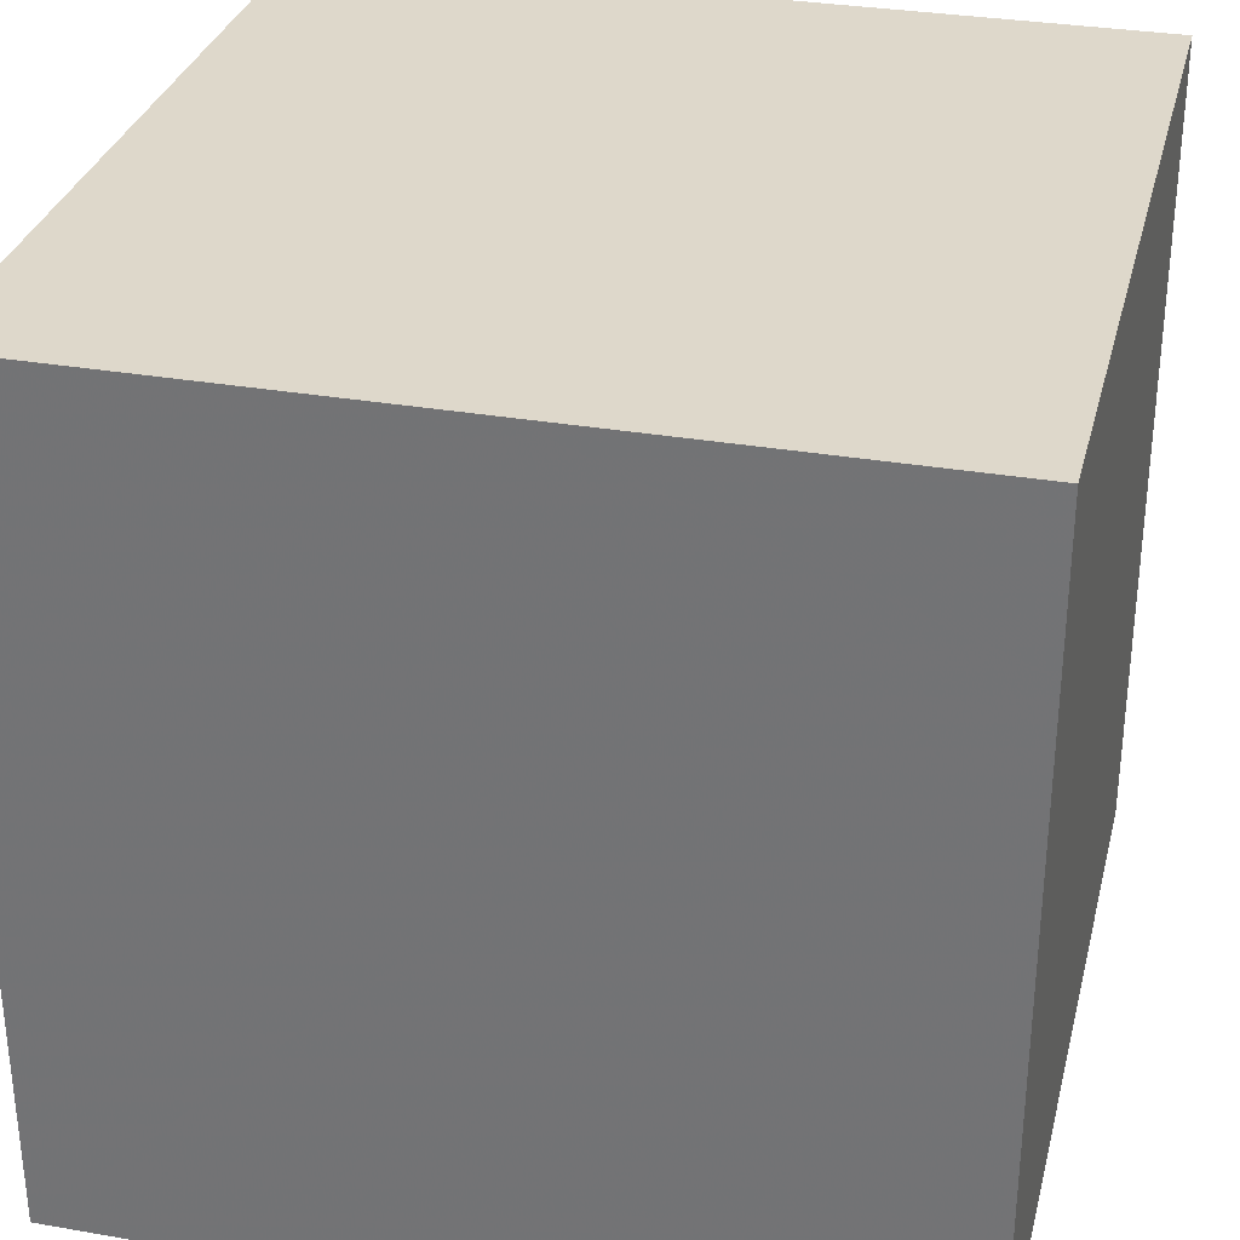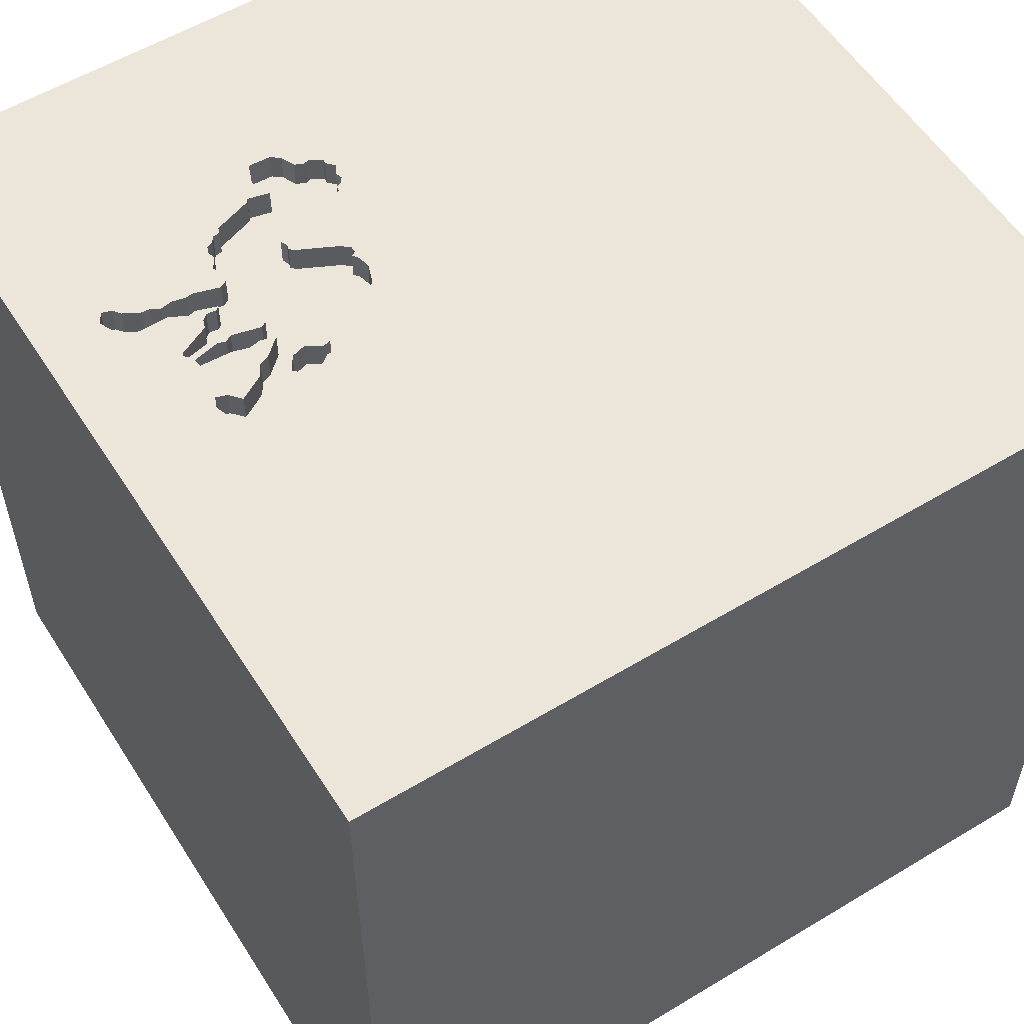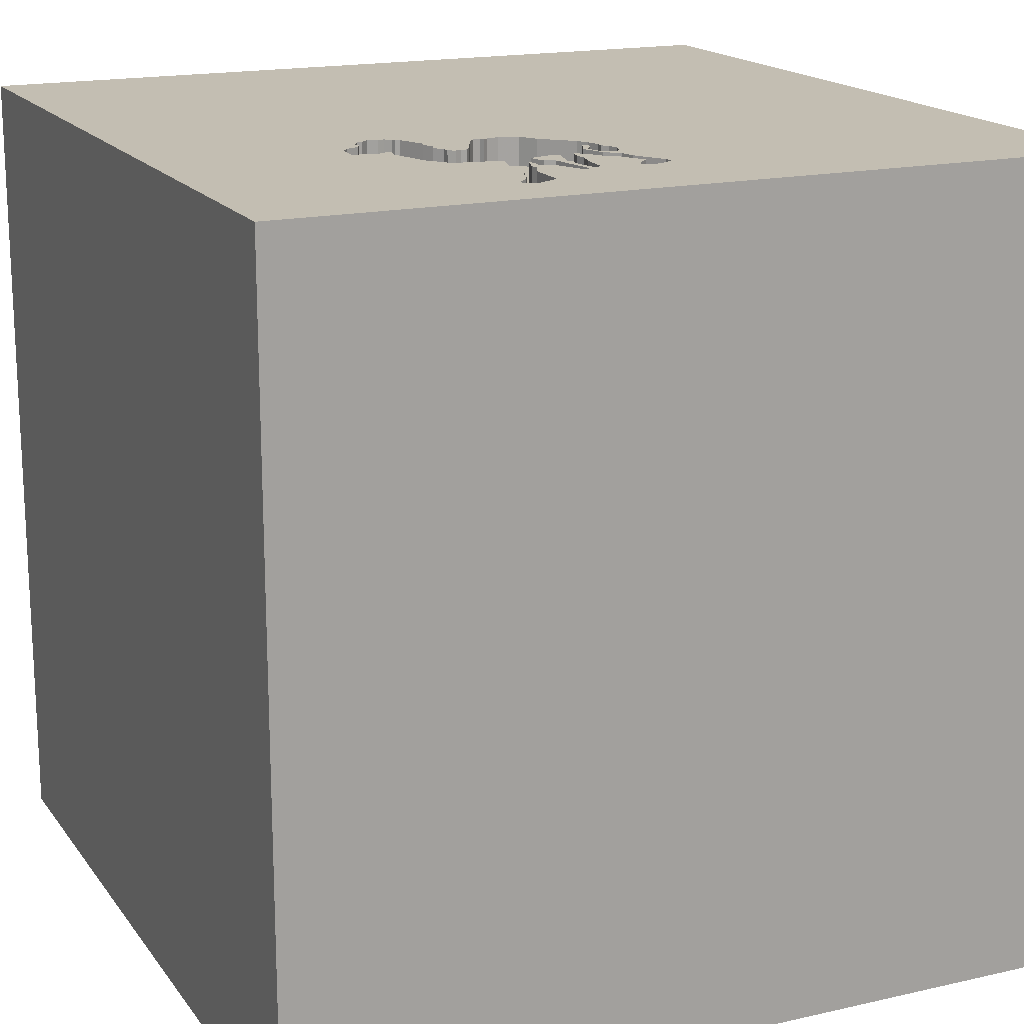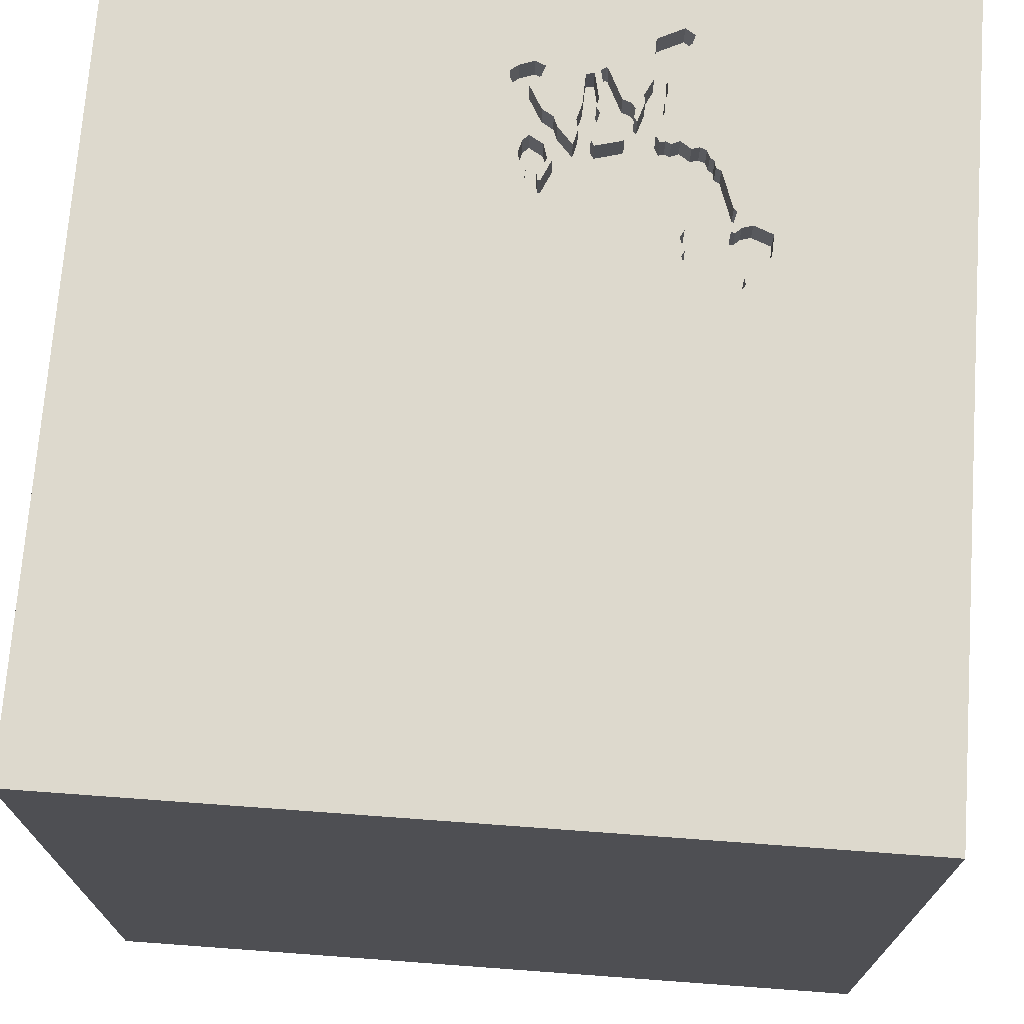
<metadata>
{"format":"obj","ext":"obj","renderer":"f3d","projection":"perspective","resolution":1024,"background":"white","views":[{"elev":31.6,"azim":13.8,"up":"+Z"},{"elev":56.4,"azim":-122.2,"up":"+Y"},{"elev":17.3,"azim":155.6,"up":"+Y"},{"elev":71.9,"azim":4.2,"up":"+Y"}]}
</metadata>
<code>
o camel_49
v 0.371 1.5 -1.015
v 0.02902 1.5 -0.7044
v 0.02902 1.4 -0.7044
v 0.3362 1.5 -0.4196
v -0.00439 1.5 -1.115
v -0.00439 1.4 -1.115
v 0.1578 1.5 -0.8694
v 0.2208 1.5 -0.9908
v 0.2208 1.4 -0.9908
v 0.08746 1.5 -0.8758
v 0.08746 1.4 -0.8758
v 0.3763 1.5 -0.9858
v 0.3763 1.4 -0.9858
v 0.1662 1.5 -0.9676
v 0.1662 1.4 -0.9676
v 0.1707 1.5 -0.4353
v 0.1707 1.4 -0.4353
v 0.2023 1.5 -0.8347
v 0.07309 1.5 -0.9126
v 0.07309 1.4 -0.9126
v -0.721 1.5 -0.1998
v 0.04587 1.5 -0.8087
v 0.04587 1.4 -0.8087
v 0.6415 1.5 -0.3019
v 0.6415 1.4 -0.3019
v 0.7009 1.5 -0.3093
v 0.4623 1.4 -1.111
v 0.2264 1.5 -0.9377
v 0.5332 1.5 -1.251
v 0.5402 1.5 -0.8259
v 0.259 1.5 -0.92
v 0.259 1.4 -0.92
v 0.3994 1.5 -1.218
v 0.3994 1.4 -1.218
v 0.6998 1.5 -0.5313
v 0.4711 1.5 -0.8395
v 0.4711 1.4 -0.8395
v 0.2152 1.5 -0.8146
v 0.2152 1.4 -0.8146
v 0.03137 1.5 -0.9378
v 0.04527 1.5 -0.7296
v 1.5 1.5 1.5
v 1.5 -1.5 1.5
v 1.5 -1.5 -1.5
v 0.8024 1.5 0.5957
v 0.2344 1.5 -0.1562
v 0.2948 1.5 -0.9033
v 0.1562 1.5 -1.302
v 0.3148 1.5 -0.8477
v 0.02661 1.5 -0.5977
v 0.6027 1.5 -0.8
v 0.6027 1.4 -0.8
v 0.4581 1.5 -0.5962
v 0.4581 1.4 -0.5962
v -0.05687 1.5 -1.096
v -0.05687 1.4 -1.096
v 0.04781 1.5 -0.8366
v 0.6912 1.5 -0.6177
v 0.6199 1.5 -0.7881
v 0.6742 1.5 -0.2842
v 0.6742 1.4 -0.2842
v 0.3362 1.4 -0.4196
v 0.4951 1.5 -1.196
v -1.5 -1.5 -1.5
v 0.7185 1.5 -0.3077
v 0.7185 1.4 -0.3077
v 0.6164 1.5 -0.2944
v 0.03137 1.4 -0.9378
v 0.5709 1.5 -0.3322
v 0.5709 1.4 -0.3322
v 0.02188 1.5 -1.062
v 0.445 1.5 -0.9618
v 0.4181 1.5 -0.8682
v 0.1708 1.5 -1.078
v 0.7212 1.5 -0.5514
v 0.7212 1.4 -0.5514
v 0.5327 1.4 -0.5295
v 0.3036 1.5 -0.4373
v 0.3036 1.4 -0.4373
v 1.224 1.5 -0.651
v 0.3295 1.5 -0.9821
v 0.3295 1.4 -0.9821
v 0.4517 1.5 -0.8474
v 0.1313 1.5 -0.4989
v 0.2453 1.5 -1.104
v 0.2453 1.4 -1.104
v 0.4407 1.5 -0.9878
v 0.03452 1.5 -1.099
v 0.03452 1.4 -1.099
v 0.5941 1.5 -0.3117
v 0.5941 1.4 -0.3117
v 0.8249 1.5 -0.4557
v 0.8249 1.4 -0.4557
v 0.5173 1.5 -0.5009
v 0.5327 1.5 -0.5295
v 0.6164 1.4 -0.2944
v 0.6437 1.5 -0.7541
v 0.6437 1.4 -0.7541
v -0.02807 1.5 -0.7353
v 0.5895 1.5 -0.3274
v 0.2395 1.5 -0.4113
v 0.4956 1.5 -1.274
v 0.4956 1.4 -1.274
v -0.004001 1.5 -0.8383
v -0.004001 1.4 -0.8383
v -0.08242 1.5 -1.044
v 0.1497 1.5 -0.908
v 0.5058 1.5 -0.5625
v 0.5058 1.4 -0.5625
v 0.1436 1.5 -0.8138
v 0.1436 1.4 -0.8138
v 0.4517 1.4 -0.8474
v 0.07937 1.5 -0.7536
v 0.3423 1.5 -0.9277
v 0.3423 1.4 -0.9277
v 0.4396 1.5 -0.6009
v 0.4396 1.4 -0.6009
v 0.5895 1.4 -0.3274
v 0.07937 1.4 -0.7536
v -1.5 1.5 1.5
v -1.5 1.5 -1.5
v 0.2023 1.4 -0.8347
v 0.02661 1.4 -0.5977
v 0.4514 1.5 -1.032
v 0.2792 1.5 -0.9106
v 0.2371 1.5 -1.109
v 0.2371 1.4 -1.109
v 0.2201 1.5 -1.097
v 0.5332 1.4 -1.251
v 0.2201 1.4 -1.097
v 0.7034 1.5 -0.6111
v 0.7034 1.4 -0.6111
v 0.2126 1.5 -0.961
v 0.2126 1.4 -0.961
v 0.4623 1.5 -1.111
v 0.625 1.5 -1.354
v 0.5228 1.5 -1.218
v 0.5162 1.5 -1.262
v 0.5208 1.5 -0.3125
v 0.7305 1.5 -0.3275
v 0.5016 1.5 -0.852
v 0.2844 1.5 -0.4213
v 0.3104 1.5 -0.8395
v 0.3104 1.4 -0.8395
v -0.002661 1.5 -0.8797
v -0.002661 1.4 -0.8797
v 0.7517 1.5 -0.4031
v 0.7517 1.4 -0.4031
v 0.5402 1.4 -0.8259
v 0.6199 1.4 -0.7881
v 0.5685 1.5 -0.8343
v 0.5685 1.4 -0.8343
v 0.401 1.5 -1.075
v 0.401 1.4 -1.075
v 0.3532 1.5 -0.9139
v 0.5046 1.5 -0.5895
v 0.5046 1.4 -0.5895
v 0.4823 1.5 -0.6068
v 0.4823 1.4 -0.6068
v 0.4407 1.4 -0.9878
v 0.3148 1.4 -0.8477
v 0.4951 1.4 -1.196
v 0.8001 1.5 -0.4243
v -0.0187 1.5 -1.025
v 0.3123 1.5 -0.4194
v 1.5 1.5 -1.5
v 0.2395 1.4 -0.4113
v -1.5 -1.5 1.5
v 0.8001 1.4 -0.4243
v -0.0254 1.5 -0.8182
v 0.1497 1.4 -0.908
v 0.371 1.4 -1.015
v 0.6853 1.5 -0.5339
v 0.6853 1.4 -0.5339
v 0.3455 1.5 -0.9629
v 0.3455 1.4 -0.9629
v 0.02188 1.4 -1.062
v 0.5266 1.5 -0.4353
v 0.7589 1.4 -0.5626
v 0.7371 1.5 -0.3714
v 0.5376 1.5 -0.4556
v 0.5376 1.4 -0.4556
v -0.02023 1.5 -0.7262
v 0.7589 1.5 -0.5626
v 0.2 1.5 -1.084
v 0.4328 1.5 -0.8418
v 0.4328 1.4 -0.8418
v 0.004081 1.5 -0.6389
v 0.00408 1.4 -0.6389
v 0.4642 1.5 -1.139
v 0.406 1.5 -1.231
v 0.406 1.4 -1.231
v 0.8285 1.5 -0.5355
v 0.8285 1.4 -0.5355
v 0.06178 1.5 -0.7552
v 0.06178 1.4 -0.7552
v 0.2844 1.4 -0.4213
v 0.6998 1.4 -0.5313
v 0.7437 1.5 -0.3494
v 0.7437 1.4 -0.3494
v 0.7371 1.4 -0.3714
v -0.01543 1.5 -0.9341
v -0.03837 1.5 -0.7699
v -0.03837 1.4 -0.7699
v 0.1708 1.4 -1.078
v 0.2 1.4 -1.084
v -0.04937 1.5 -0.9898
v 0.592 1.5 -0.8242
v 0.2948 1.4 -0.9033
v 0.5016 1.4 -0.852
v 0.4446 1.5 -1.078
v 0.4446 1.4 -1.078
v 0.1578 1.4 -0.8694
v 0.4245 1.5 -0.5827
v -0.009022 1.5 -0.6828
v -0.009022 1.4 -0.6828
v 0.4181 1.4 -0.8682
v -0.0254 1.4 -0.8182
v -0.08242 1.4 -1.044
v 0.2264 1.4 -0.9377
v 0.5228 1.4 -1.218
v 0.3123 1.4 -0.4194
v 0.04781 1.4 -0.8366
v -0.0187 1.4 -1.025
v -0.08455 1.5 -1.074
v -0.08455 1.4 -1.074
v 0.4642 1.4 -1.139
v 0.04466 1.5 -0.6749
v 0.04466 1.4 -0.6749
v 0.6242 1.5 -0.762
v 0.6242 1.4 -0.762
v -0.02807 1.4 -0.7353
v -0.007081 1.5 -0.7108
v -0.007081 1.4 -0.7108
v 0.3611 1.5 -0.451
v 0.3611 1.4 -0.451
v 0.3532 1.4 -0.9139
v 0.445 1.4 -0.9618
v 0.1313 1.4 -0.4989
v 0.0343 1.5 -0.6752
v 0.0343 1.4 -0.6752
v 0.4245 1.4 -0.5827
v 0.5173 1.4 -0.5009
v -0.01543 1.4 -0.9341
v 0.592 1.4 -0.8242
v 0.7009 1.4 -0.3093
v 0.4514 1.4 -1.032
v 0.5266 1.4 -0.4353
v 0.2987 1.5 -0.9934
v 0.2987 1.4 -0.9934
v 0.01534 1.5 -0.6183
v 0.6912 1.4 -0.6177
f 43 120 168
f 120 121 168
f 121 64 168
f 64 43 168
f 43 42 120
f 64 44 43
f 44 64 121
f 45 21 120
f 46 21 45
f 21 46 165
f 165 78 142
f 101 21 165
f 165 142 101
f 21 101 16
f 21 16 84
f 46 95 214
f 4 165 46
f 46 214 235
f 235 4 46
f 21 121 120
f 166 42 43
f 45 120 42
f 139 46 45
f 94 95 46
f 46 139 94
f 53 116 214
f 214 95 108
f 156 158 53
f 53 214 108
f 108 156 53
f 251 188 21
f 50 251 21
f 21 84 50
f 166 43 44
f 100 139 45
f 90 100 45
f 45 65 26
f 60 24 67
f 45 26 60
f 67 90 45
f 60 67 45
f 139 69 178
f 178 181 94
f 139 178 94
f 215 233 183
f 215 183 21
f 21 188 215
f 139 100 69
f 21 183 99
f 203 170 21
f 21 99 203
f 80 193 92
f 140 65 80
f 163 147 180
f 80 92 163
f 163 180 199
f 199 140 80
f 80 163 199
f 104 57 145
f 21 170 104
f 104 145 202
f 21 104 202
f 80 166 184
f 184 193 80
f 207 21 202
f 57 104 22
f 195 41 113
f 57 22 195
f 195 113 57
f 166 75 184
f 21 207 106
f 121 21 106
f 88 71 74
f 5 88 74
f 121 106 225
f 121 225 55
f 5 74 121
f 55 5 121
f 2 240 228
f 113 41 2
f 2 228 113
f 35 75 166
f 166 58 131
f 131 173 35
f 166 131 35
f 19 74 71
f 19 71 164
f 164 40 19
f 48 121 74
f 166 97 58
f 74 19 14
f 126 85 48
f 126 48 74
f 74 185 128
f 74 128 126
f 80 65 45
f 166 51 59
f 59 230 97
f 59 97 166
f 81 48 85
f 85 249 81
f 19 107 14
f 31 128 185
f 8 133 28
f 31 185 8
f 8 28 31
f 42 80 45
f 166 135 30
f 208 51 166
f 151 208 166
f 166 30 151
f 153 33 48
f 1 153 48
f 48 81 175
f 175 12 1
f 48 175 1
f 10 110 7
f 7 107 19
f 19 10 7
f 31 28 18
f 18 125 31
f 166 121 48
f 166 44 121
f 166 80 42
f 141 30 135
f 83 36 141
f 135 186 83
f 135 83 141
f 102 138 136
f 48 33 191
f 191 102 136
f 136 48 191
f 175 114 155
f 155 12 175
f 166 48 136
f 47 125 18
f 143 49 47
f 18 38 143
f 18 143 47
f 186 135 72
f 72 73 186
f 137 135 136
f 136 138 29
f 136 29 137
f 136 135 166
f 135 211 124
f 124 87 72
f 124 72 135
f 63 190 135
f 135 137 63
f 198 169 93
f 198 148 169
f 198 93 76
f 163 92 93
f 93 169 163
f 174 148 198
f 169 148 163
f 75 35 198
f 198 76 75
f 93 179 76
f 201 148 174
f 35 173 174
f 174 198 35
f 147 163 148
f 179 93 194
f 76 179 75
f 194 93 92
f 92 193 194
f 180 147 148
f 148 201 180
f 182 201 174
f 173 131 174
f 179 194 184
f 184 75 179
f 193 184 194
f 118 201 182
f 77 182 174
f 132 174 131
f 201 200 180
f 25 201 118
f 248 118 182
f 243 182 77
f 174 252 77
f 252 174 132
f 199 180 200
f 201 246 200
f 201 25 246
f 91 25 118
f 70 118 248
f 181 178 248
f 248 182 181
f 94 181 182
f 182 243 94
f 243 77 95
f 95 94 243
f 157 77 252
f 131 58 252
f 252 132 131
f 140 199 200
f 200 66 140
f 66 200 246
f 61 246 25
f 25 91 96
f 91 118 100
f 100 90 91
f 69 100 118
f 118 70 69
f 70 248 178
f 178 69 70
f 157 109 77
f 252 231 157
f 66 65 140
f 26 65 66
f 66 246 26
f 60 26 246
f 246 61 60
f 24 60 61
f 61 25 24
f 67 24 25
f 25 96 67
f 96 91 67
f 90 67 91
f 77 109 95
f 109 157 108
f 231 252 98
f 231 159 157
f 98 252 58
f 58 97 98
f 108 95 109
f 156 108 157
f 97 230 231
f 231 98 97
f 159 231 149
f 157 159 156
f 230 59 231
f 159 149 37
f 52 149 231
f 158 156 159
f 150 231 59
f 159 37 187
f 37 149 210
f 149 52 152
f 150 52 231
f 53 158 159
f 159 54 53
f 59 51 150
f 187 117 159
f 187 37 112
f 141 36 37
f 37 210 141
f 210 149 30
f 30 141 210
f 151 30 149
f 149 152 151
f 245 152 52
f 52 150 51
f 117 54 159
f 117 187 144
f 187 112 186
f 112 37 83
f 36 83 37
f 208 151 152
f 152 245 208
f 51 208 245
f 245 52 51
f 54 117 53
f 144 242 117
f 161 144 187
f 83 186 112
f 186 73 187
f 116 53 117
f 144 39 242
f 214 116 117
f 117 242 214
f 144 161 49
f 49 143 144
f 161 187 217
f 217 187 73
f 39 144 38
f 39 239 242
f 143 38 144
f 161 217 237
f 38 18 39
f 239 39 229
f 239 79 242
f 242 236 214
f 161 209 47
f 47 49 161
f 209 161 237
f 237 217 238
f 238 217 73
f 73 72 238
f 122 39 18
f 123 239 229
f 39 119 229
f 17 79 239
f 242 79 236
f 235 214 236
f 237 115 209
f 238 13 237
f 39 122 111
f 239 123 50
f 239 50 84
f 123 229 189
f 119 39 111
f 113 228 229
f 229 119 113
f 79 17 167
f 84 16 17
f 17 239 84
f 62 236 79
f 4 235 236
f 236 62 4
f 209 32 125
f 125 47 209
f 115 237 114
f 115 82 209
f 13 238 160
f 237 13 155
f 72 87 160
f 160 238 72
f 213 111 122
f 220 122 18
f 18 28 220
f 251 50 123
f 123 189 251
f 241 189 229
f 111 223 119
f 79 167 197
f 167 17 101
f 16 101 17
f 62 79 222
f 31 125 32
f 209 250 32
f 155 114 237
f 82 115 176
f 209 82 250
f 172 13 160
f 12 155 13
f 7 110 111
f 111 213 7
f 220 213 122
f 188 251 189
f 189 241 216
f 228 240 241
f 241 229 228
f 11 223 111
f 119 223 113
f 142 78 79
f 79 197 142
f 101 142 197
f 197 167 101
f 62 222 4
f 222 79 165
f 32 130 31
f 130 32 250
f 114 175 176
f 176 115 114
f 175 81 82
f 82 176 175
f 250 82 81
f 81 249 250
f 13 172 12
f 172 160 247
f 87 124 247
f 247 160 87
f 110 10 111
f 220 171 213
f 28 133 134
f 134 220 28
f 189 216 188
f 3 216 241
f 240 2 241
f 223 11 20
f 11 111 10
f 57 113 223
f 78 165 79
f 165 4 222
f 128 31 130
f 86 130 250
f 249 85 250
f 1 12 172
f 154 172 247
f 213 171 7
f 134 171 220
f 133 8 134
f 215 188 216
f 216 3 234
f 3 241 2
f 223 20 146
f 20 11 10
f 10 19 20
f 223 146 57
f 130 127 128
f 86 127 130
f 86 250 85
f 172 154 1
f 212 154 247
f 212 247 124
f 124 211 212
f 107 7 171
f 171 134 15
f 9 134 8
f 216 234 215
f 196 234 3
f 3 2 41
f 20 68 146
f 19 40 20
f 145 57 146
f 126 128 127
f 85 126 127
f 127 86 85
f 153 1 154
f 154 212 27
f 211 135 212
f 171 15 107
f 15 134 9
f 8 185 9
f 233 215 234
f 232 234 196
f 41 195 196
f 196 3 41
f 68 20 40
f 68 244 146
f 202 145 146
f 146 244 202
f 154 34 33
f 33 153 154
f 154 27 227
f 27 212 135
f 14 107 15
f 9 205 15
f 206 9 185
f 183 233 234
f 234 232 183
f 204 232 196
f 195 22 196
f 40 164 68
f 244 68 224
f 34 154 227
f 227 27 190
f 135 190 27
f 15 205 14
f 205 9 206
f 185 74 206
f 232 99 183
f 232 204 99
f 204 196 23
f 23 196 22
f 224 68 164
f 219 244 224
f 244 219 207
f 207 202 244
f 191 33 34
f 34 192 191
f 34 227 162
f 190 63 227
f 74 14 205
f 205 206 74
f 203 99 204
f 218 204 23
f 164 71 224
f 219 224 56
f 219 106 207
f 34 162 192
f 162 227 63
f 170 203 204
f 204 218 170
f 105 218 23
f 105 23 22
f 22 104 105
f 177 224 71
f 226 219 56
f 177 56 224
f 219 226 106
f 102 191 192
f 192 103 102
f 162 103 192
f 218 105 170
f 104 170 105
f 55 225 226
f 226 56 55
f 6 56 177
f 225 106 226
f 103 162 221
f 221 162 63
f 63 137 221
f 71 88 89
f 89 177 71
f 56 6 55
f 6 177 89
f 138 102 103
f 103 129 138
f 129 103 221
f 137 29 221
f 88 5 89
f 5 55 6
f 6 89 5
f 129 29 138
f 129 221 29

</code>
